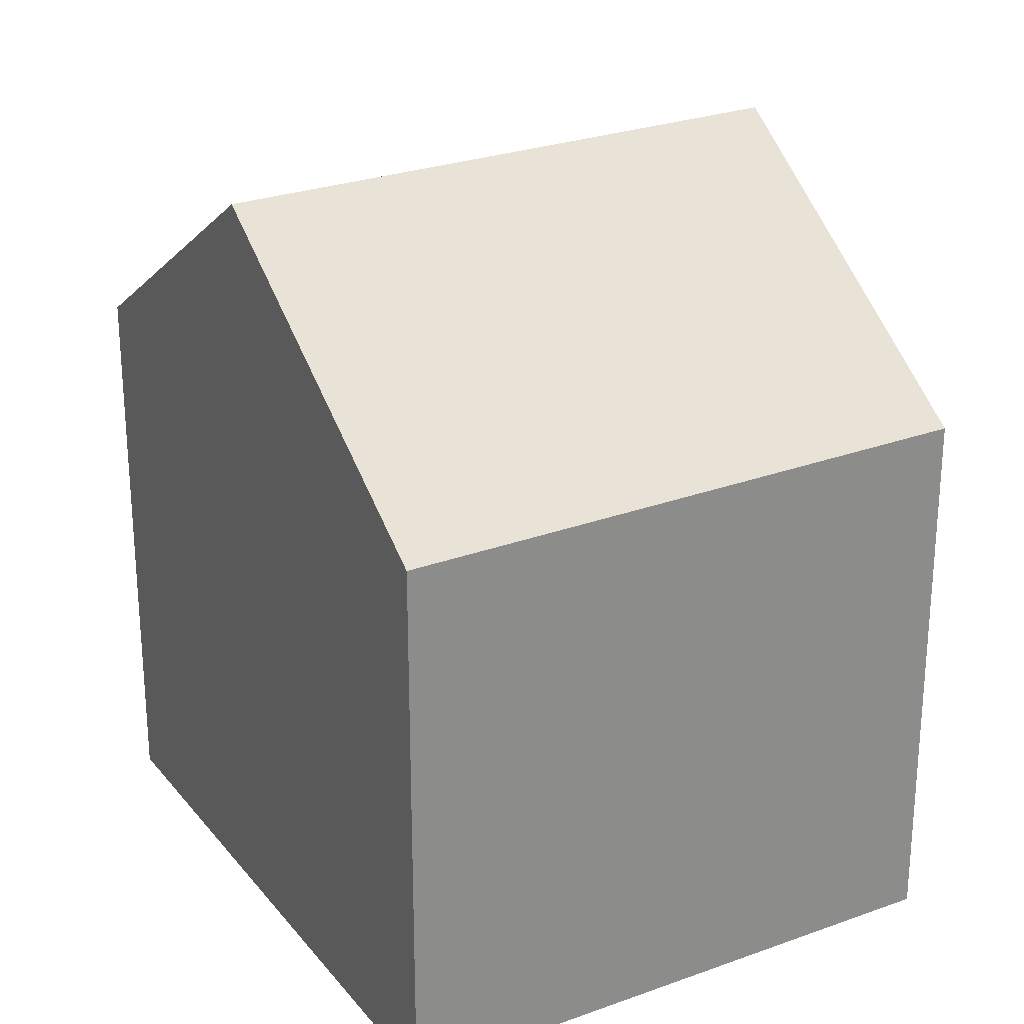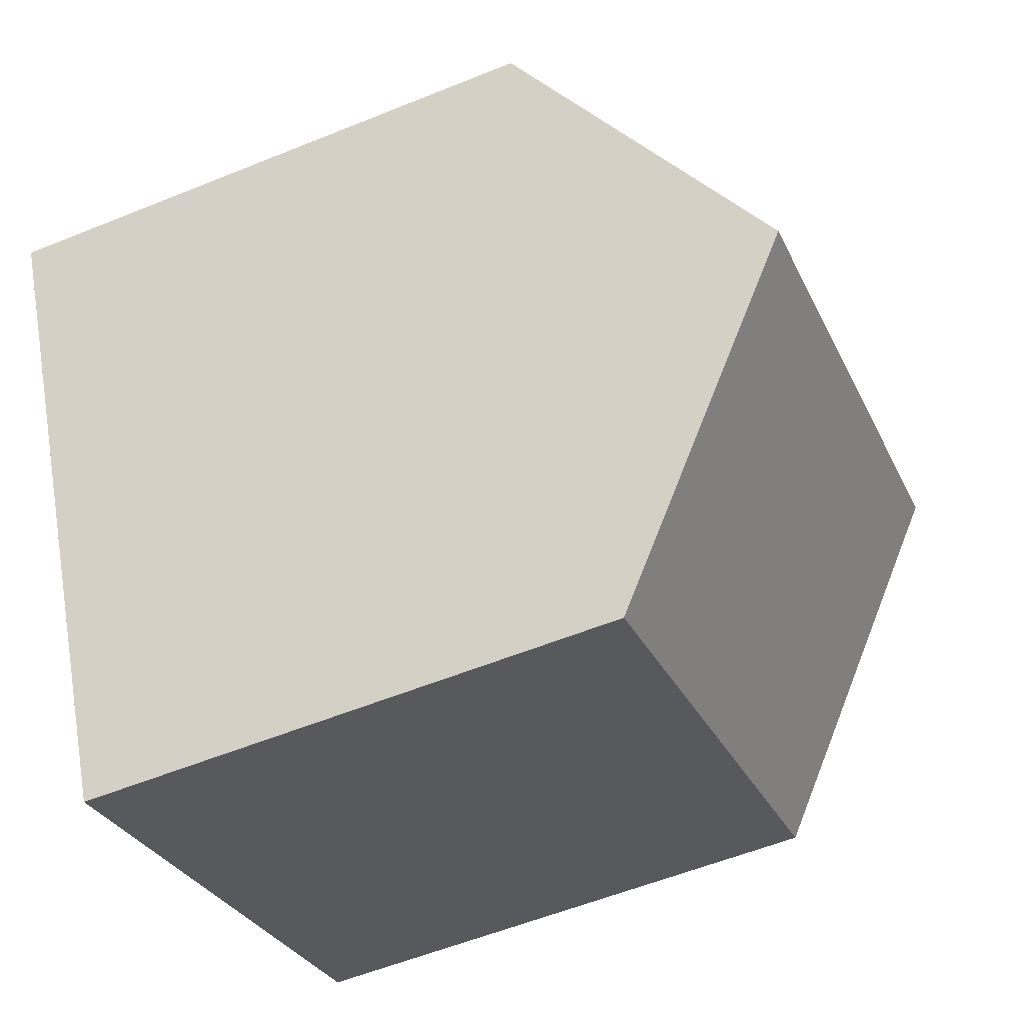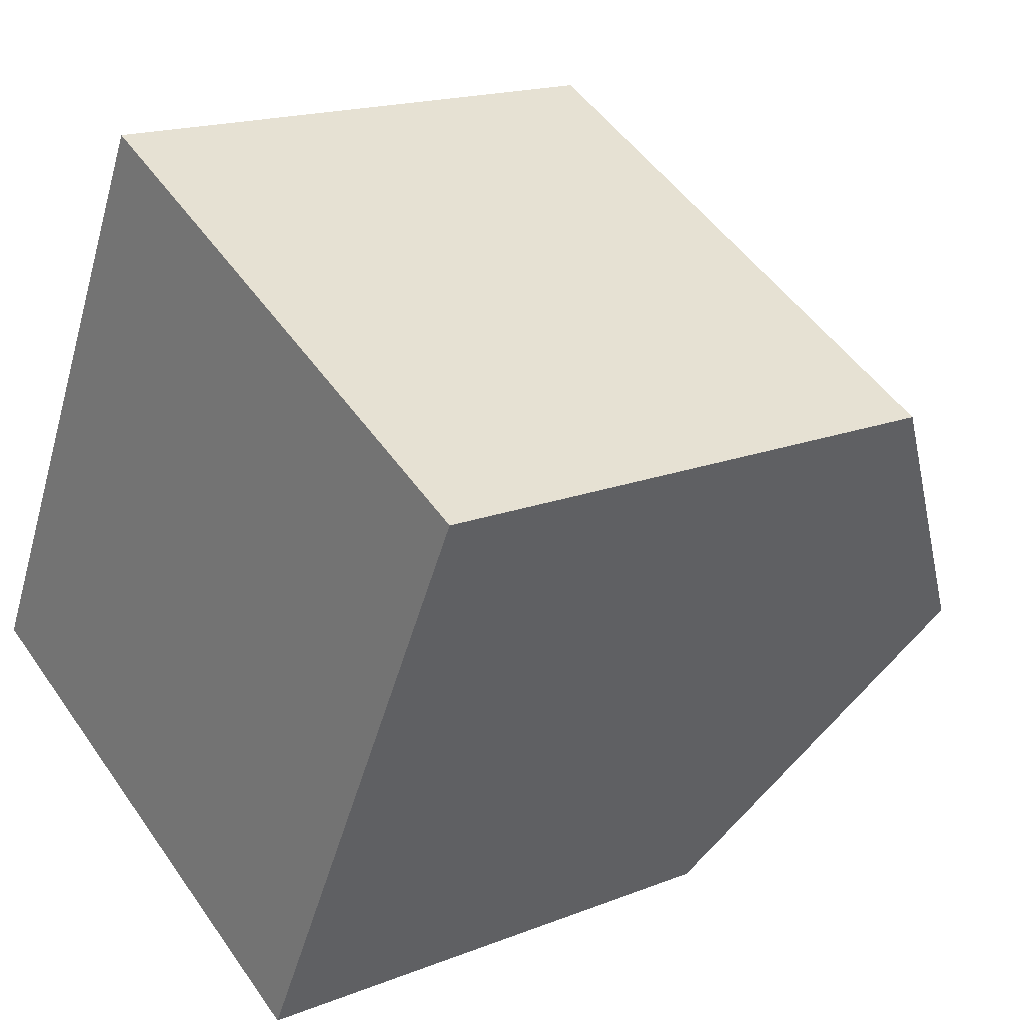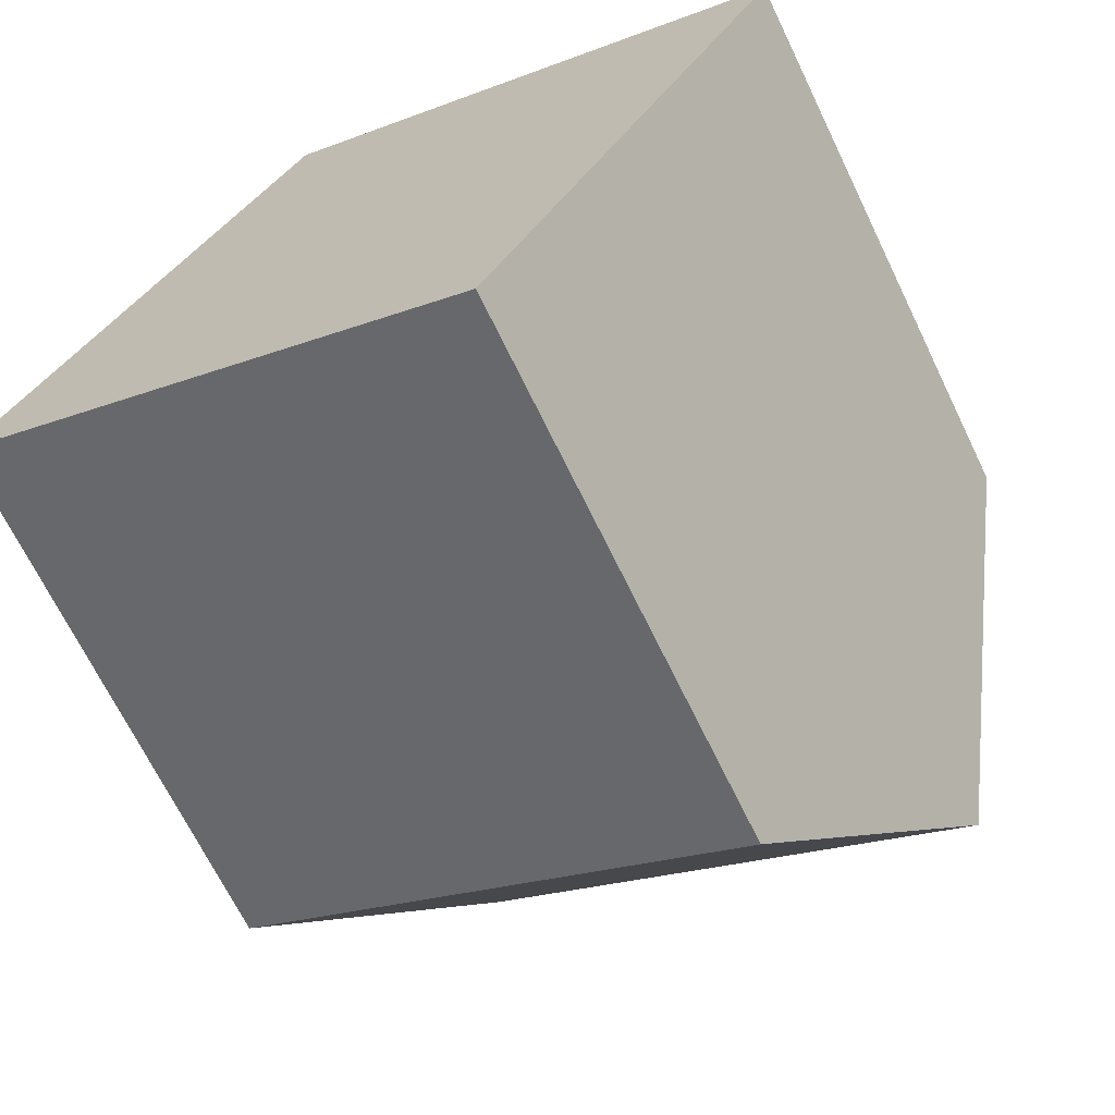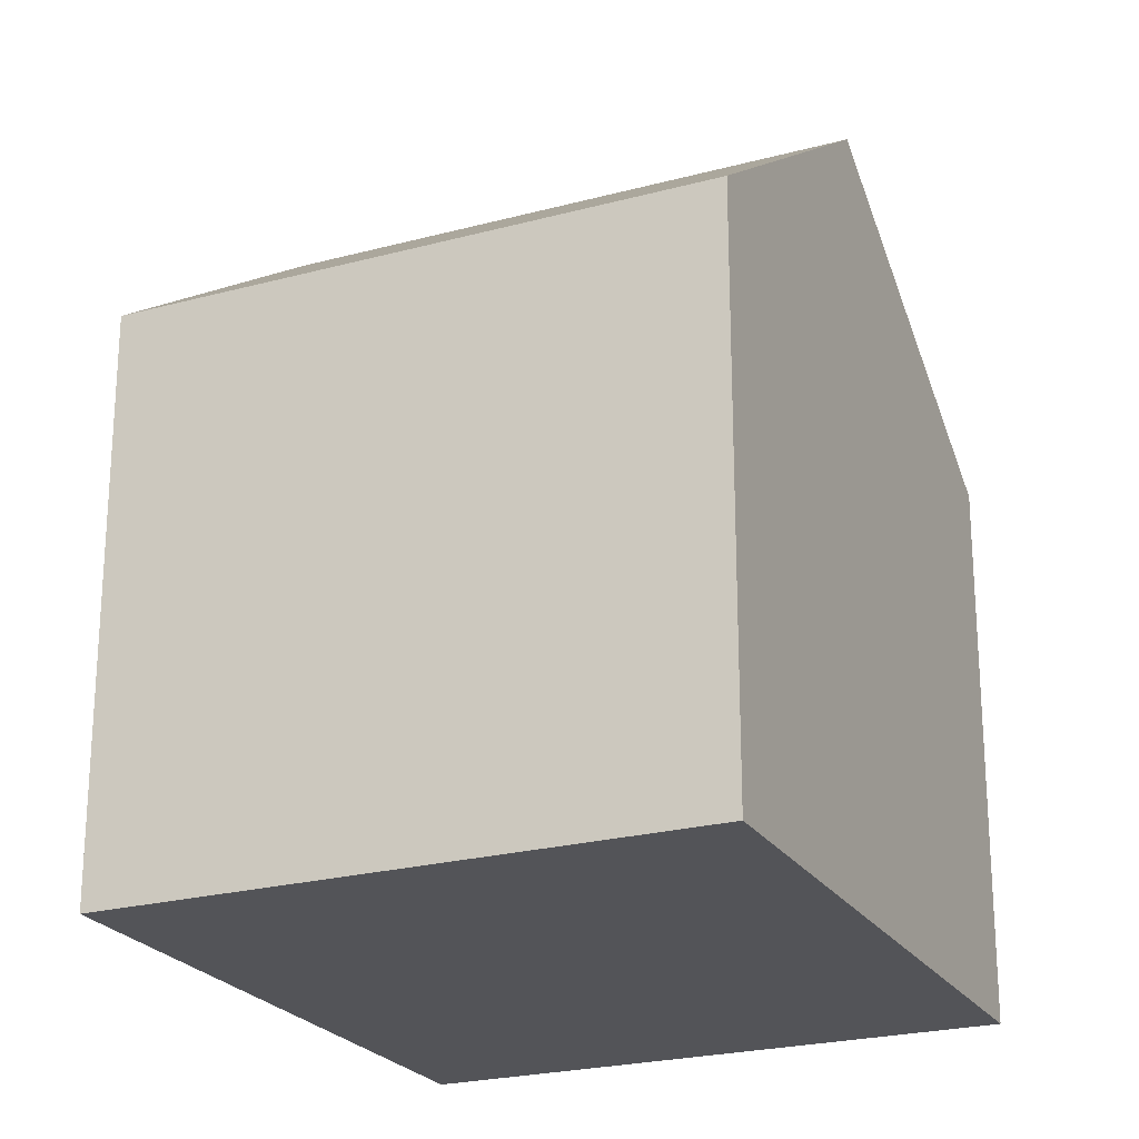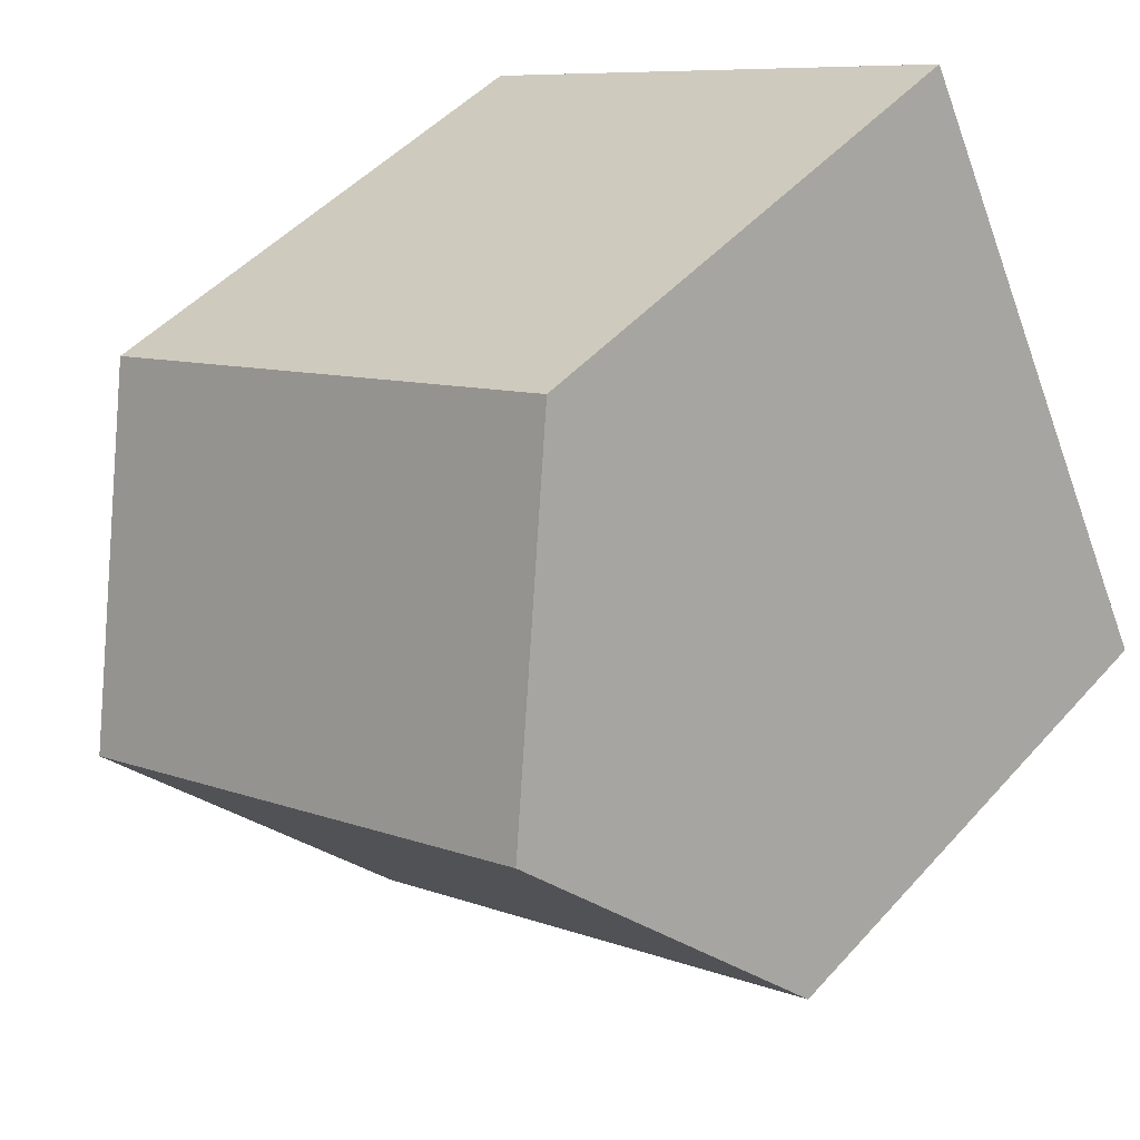
<metadata>
{"format":"obj","ext":"obj","renderer":"f3d","projection":"perspective","resolution":1024,"background":"white","views":[{"elev":26.4,"azim":-3.3,"up":"+Z"},{"elev":-56.6,"azim":-67.0,"up":"+Y"},{"elev":17.4,"azim":-128.1,"up":"+Y"},{"elev":-68.1,"azim":-154.2,"up":"+Y"},{"elev":-23.4,"azim":-129.0,"up":"+Z"},{"elev":46.9,"azim":39.1,"up":"+Y"}]}
</metadata>
<code>
v -1959 -2170 5.787
v -1964 -2173 5.767
v -1967 -2166 5.921
v -1962 -2164 5.919
v -1960 -2167 8.197
v -1966 -2170 8.188
v -1960 -2167 8.197
v -1966 -2170 8.188
v -1960 -2167 8.197
v -1967 -2167 5.941
v -1962 -2164 5.938
v -1960 -2167 8.197
v -1959 -2170 5.787
v -1962 -2164 5.938
v -1962 -2164 5.919
v -1964 -2173 5.81
v -1959 -2170 5.83
v -1959 -2170 5.83
v -1966 -2170 8.188
v -1964 -2173 5.81
v -1964 -2173 5.767
v -1967 -2167 5.941
v -1966 -2170 8.188
v -1967 -2166 5.921
v -1959 -2170 5.787
v -1959 -2170 5.787
v -1959 -2170 8.882e-16
v -1959 -2170 0
v -1964 -2173 5.81
v -1964 -2173 5.767
v -1964 -2173 -8.882e-16
v -1964 -2173 0
v -1967 -2166 5.921
v -1967 -2166 5.921
v -1967 -2166 0
v -1967 -2166 8.882e-16
v -1962 -2164 5.938
v -1962 -2164 5.919
v -1962 -2164 0
v -1962 -2164 0
v -1959 -2170 5.83
v -1960 -2167 8.197
v -1960 -2167 0
v -1959 -2170 -8.882e-16
v -1967 -2167 5.941
v -1966 -2170 8.188
v -1966 -2170 0
v -1967 -2167 8.882e-16
v -1967 -2166 5.921
v -1967 -2167 5.941
v -1967 -2167 8.882e-16
v -1967 -2166 0
v -1960 -2167 8.197
v -1962 -2164 5.938
v -1962 -2164 0
v -1960 -2167 0
v -1964 -2173 5.767
v -1959 -2170 5.787
v -1959 -2170 0
v -1964 -2173 -8.882e-16
v -1962 -2164 5.919
v -1962 -2164 5.919
v -1962 -2164 0
v -1962 -2164 0
v -1966 -2170 8.188
v -1964 -2173 5.81
v -1964 -2173 0
v -1966 -2170 0
v -1959 -2170 5.787
v -1959 -2170 5.83
v -1959 -2170 -8.882e-16
v -1959 -2170 8.882e-16
v -1964 -2173 5.767
v -1964 -2173 5.767
v -1964 -2173 -8.882e-16
v -1964 -2173 -8.882e-16
v -1962 -2164 5.919
v -1967 -2166 5.921
v -1967 -2166 8.882e-16
v -1962 -2164 0
v -1967 -2166 0
v -1962 -2164 0
v -1959 -2170 0
v -1964 -2173 0
f 21 2 16 20
f 23 8 10 22
f 22 10 3 24
f 18 1 13 17
f 14 11 9 12
f 15 4 11 14
f 20 16 6 19
f 17 7 5 18
f 20 17 13 21
f 22 14 12 23
f 24 15 14 22
f 19 7 17 20
f 26 27 28 25
f 30 31 32 29
f 34 35 36 33
f 38 39 40 37
f 42 43 44 41
f 46 47 48 45
f 50 51 52 49
f 54 55 56 53
f 58 59 60 57
f 62 63 64 61
f 66 67 68 65
f 70 71 72 69
f 74 75 76 73
f 78 79 80 77
f 82 83 84 81

</code>
